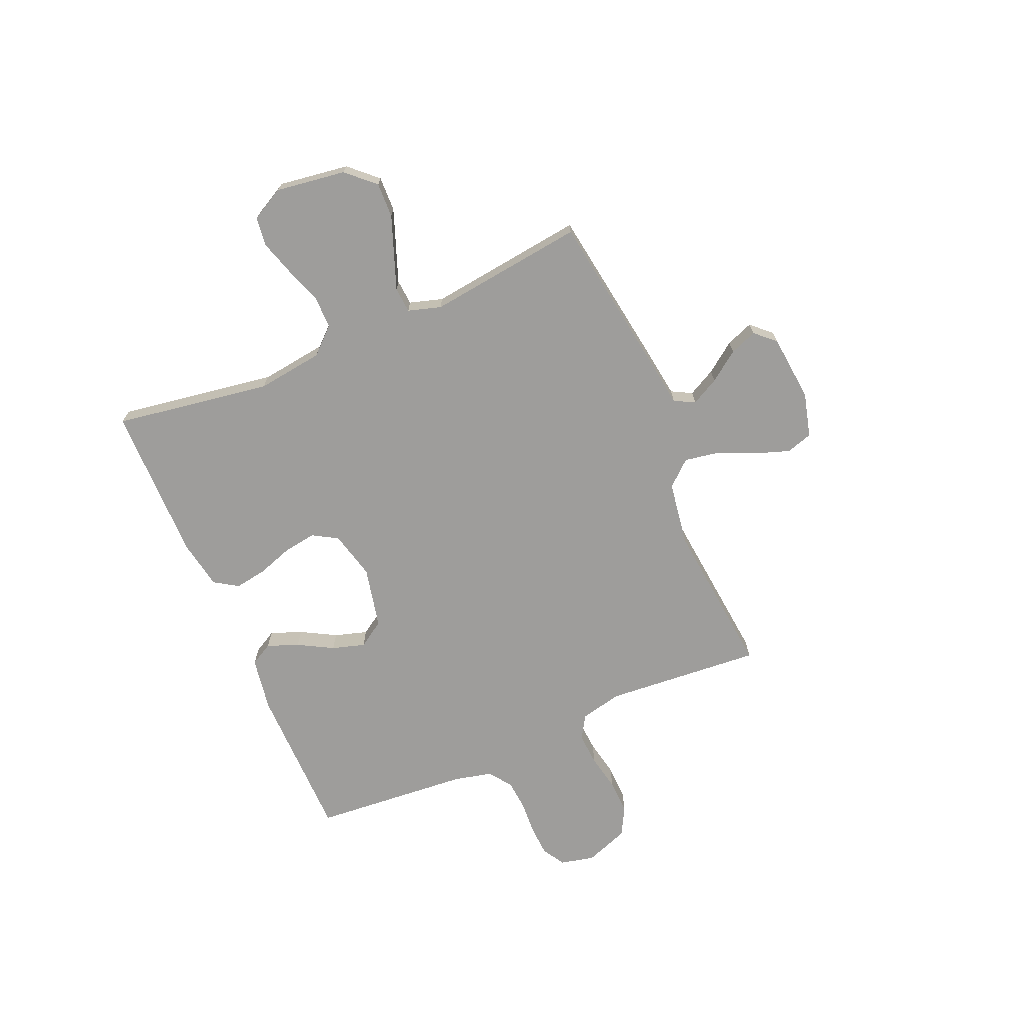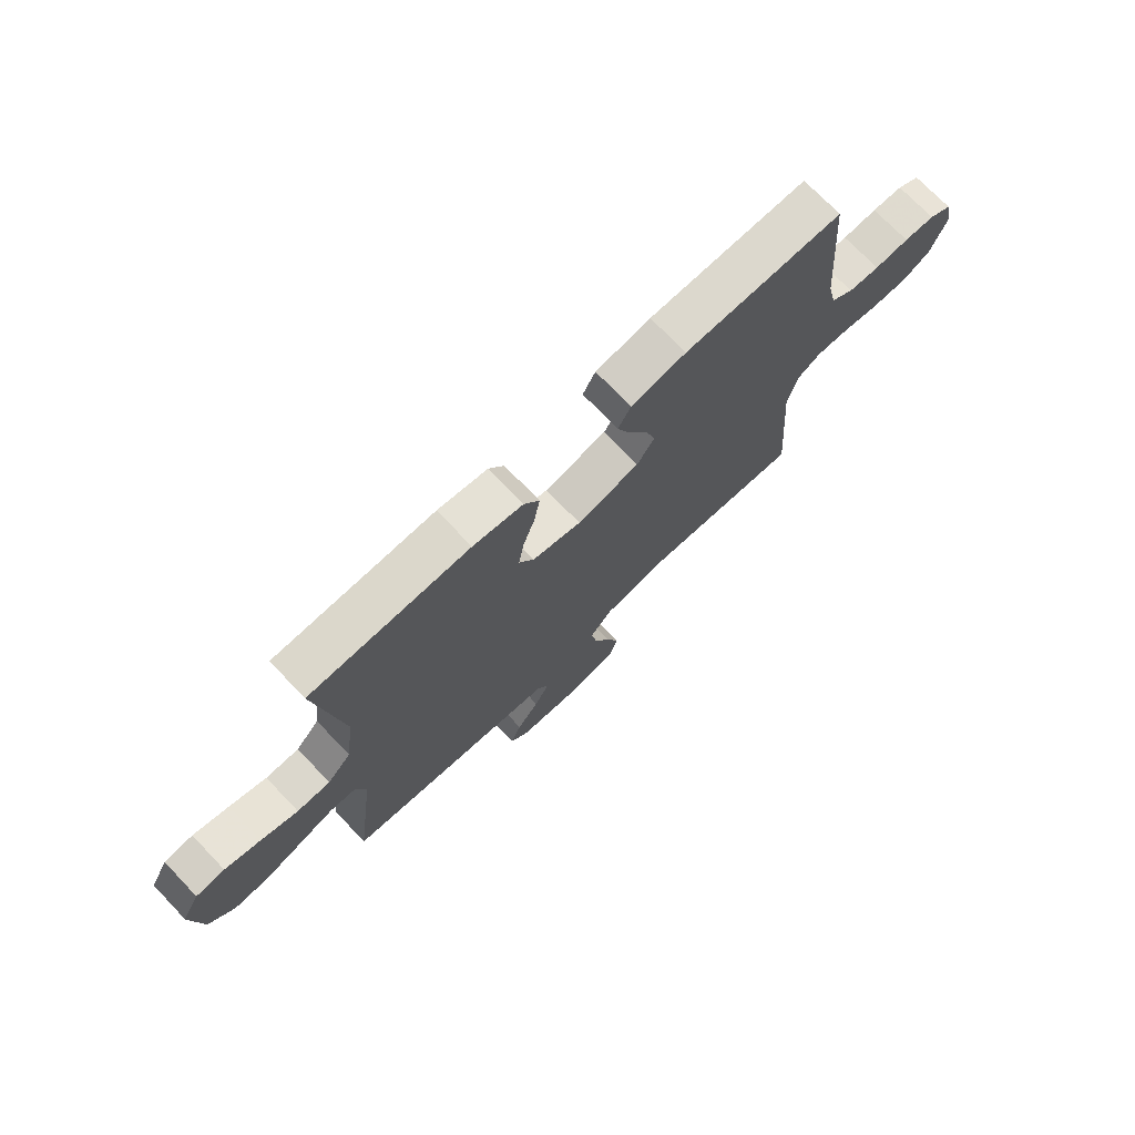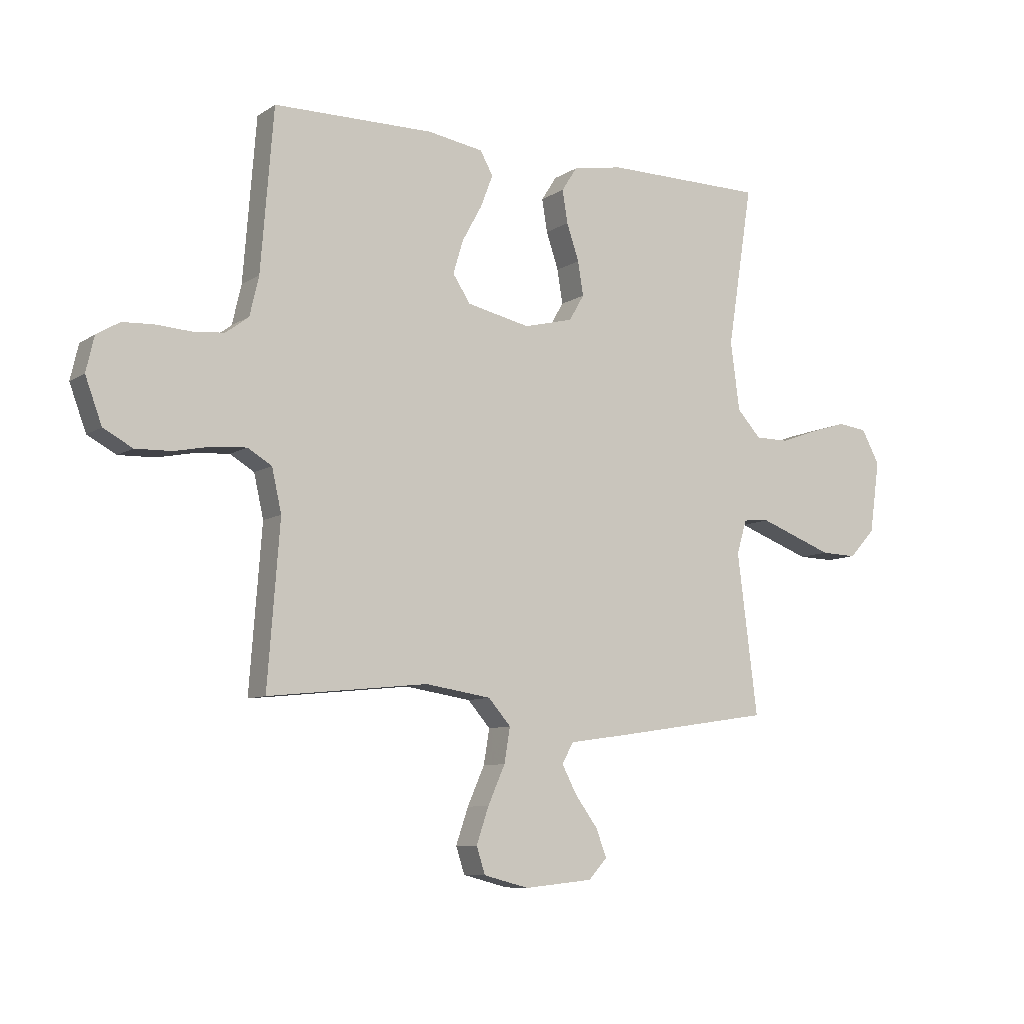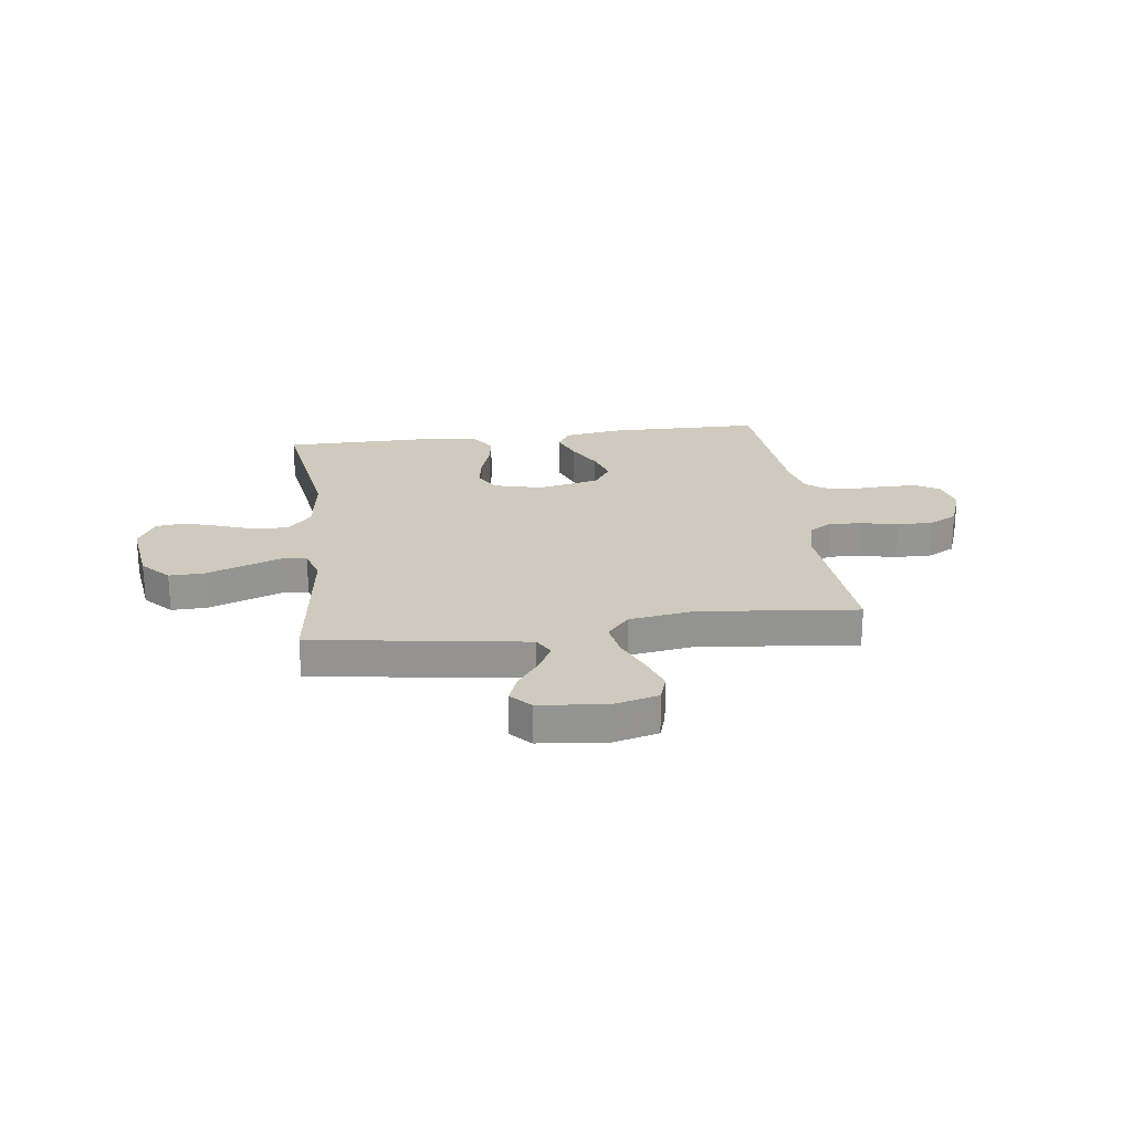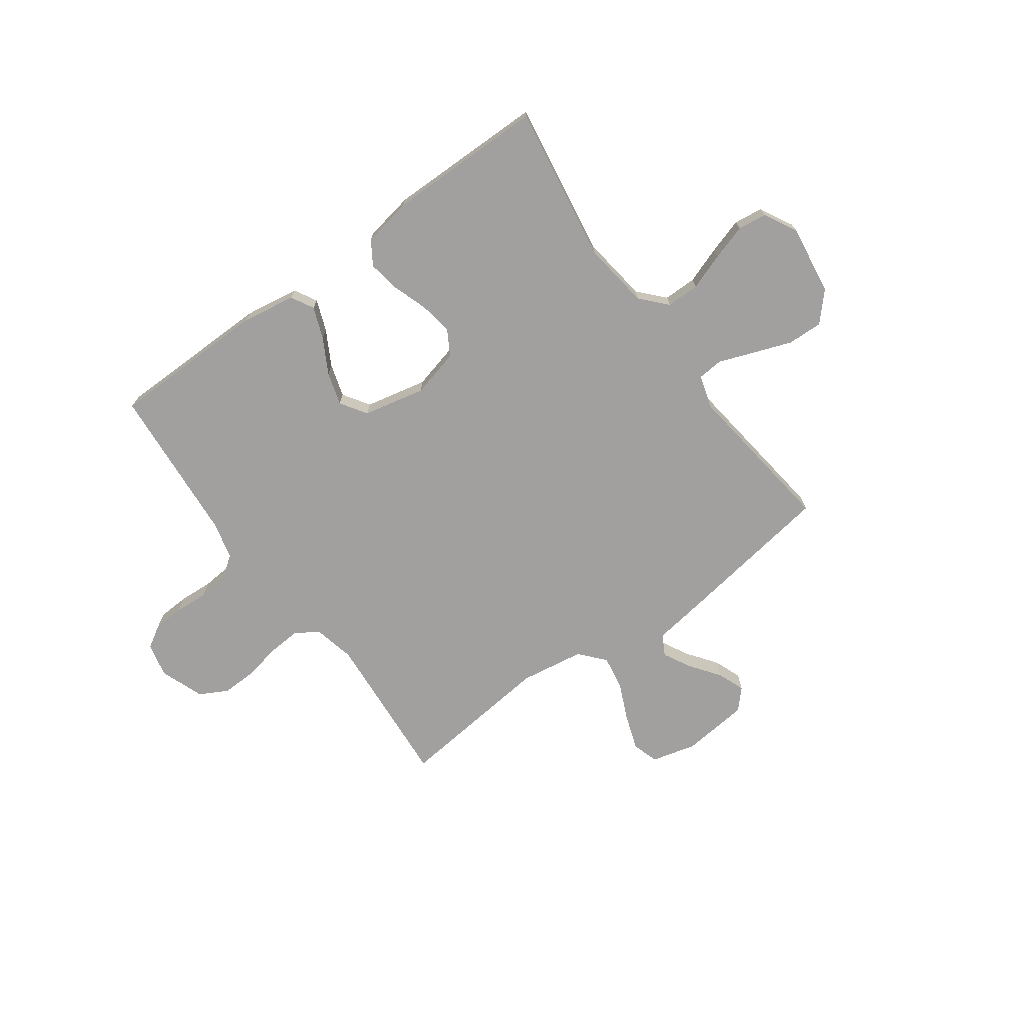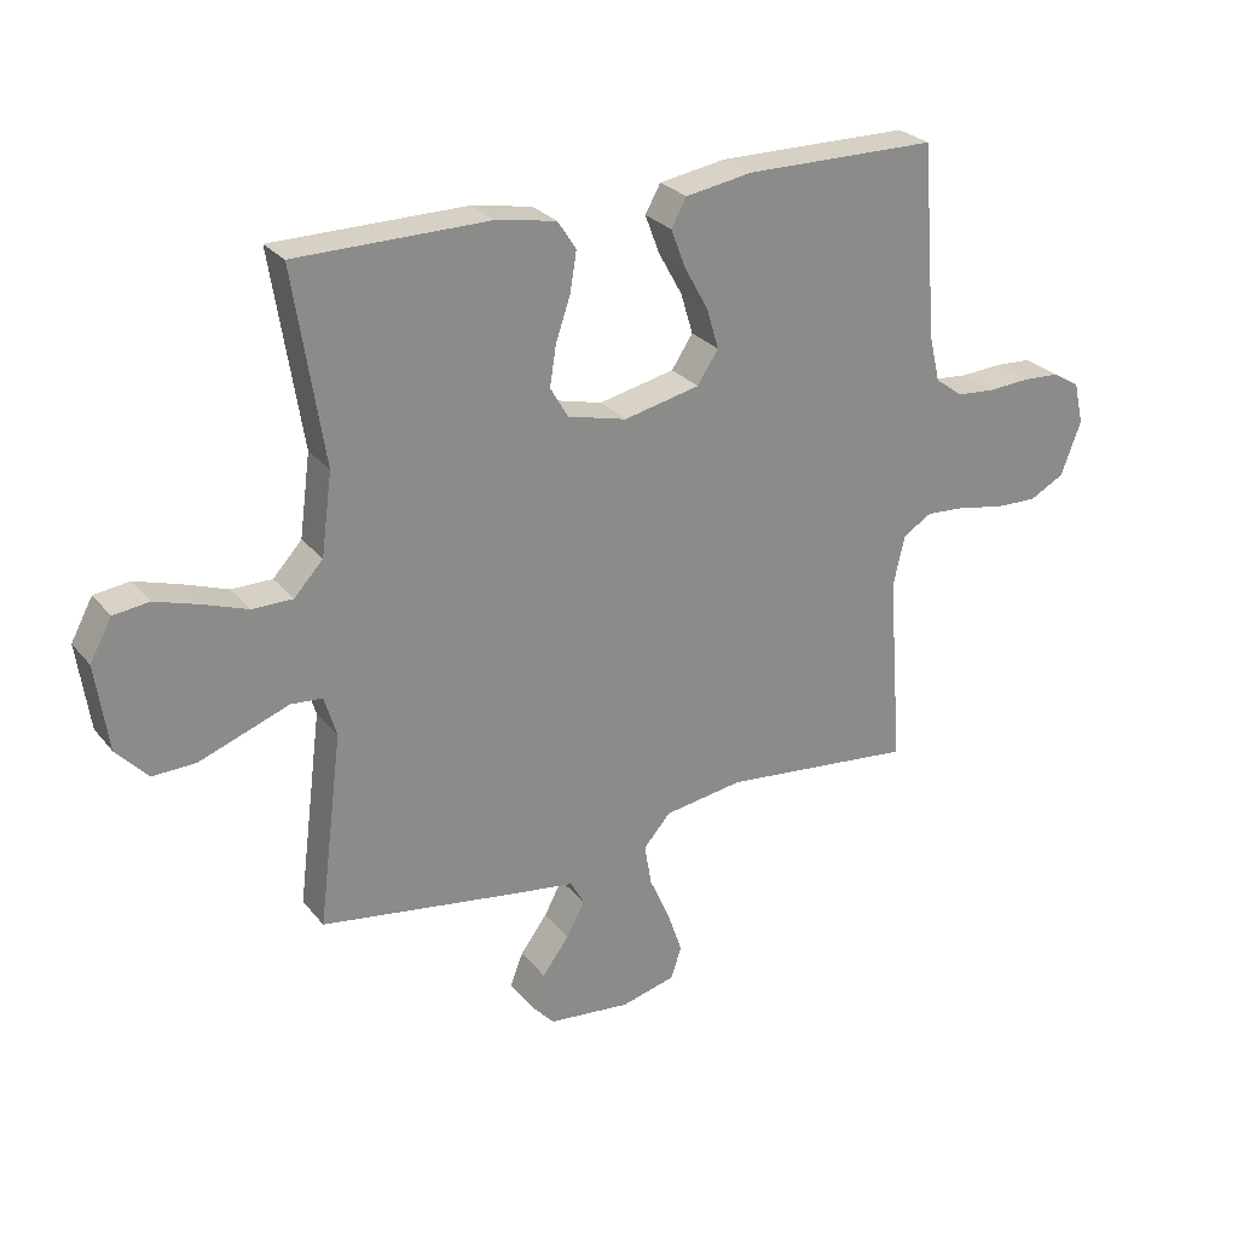
<metadata>
{"format":"obj","ext":"obj","renderer":"f3d","projection":"perspective","resolution":1024,"background":"white","views":[{"elev":-70.4,"azim":113.2,"up":"+Y"},{"elev":73.1,"azim":136.2,"up":"+Z"},{"elev":-8.5,"azim":-31.3,"up":"+Z"},{"elev":23.1,"azim":172.7,"up":"+Y"},{"elev":-71.8,"azim":36.0,"up":"+Y"},{"elev":26.8,"azim":149.9,"up":"+Z"}]}
</metadata>
<code>
v -0.5 0.07 -0.5
v -0.477 0.07 -0.2
v -0.495 0.07 -0.12
v -0.54 0.07 -0.093
v -0.602 0.07 -0.097
v -0.672 0.07 -0.111
v -0.739 0.07 -0.113
v -0.793 0.07 -0.084
v -0.824 0.07 0
v -0.809 0.07 0.065
v -0.766 0.07 0.091
v -0.708 0.07 0.094
v -0.643 0.07 0.09
v -0.584 0.07 0.095
v -0.541 0.07 0.127
v -0.524 0.07 0.2
v -0.5 0.07 0.5
v -0.2 0.07 0.503
v -0.096 0.07 0.486
v -0.072 0.07 0.443
v -0.095 0.07 0.383
v -0.132 0.07 0.316
v -0.151 0.07 0.253
v -0.118 0.07 0.203
v 0 0.07 0.177
v 0.092 0.07 0.2
v 0.12 0.07 0.248
v 0.11 0.07 0.311
v 0.087 0.07 0.379
v 0.077 0.07 0.44
v 0.106 0.07 0.485
v 0.2 0.07 0.502
v 0.5 0.07 0.5
v 0.453 0.07 0.2
v 0.47 0.07 0.073
v 0.515 0.07 0.024
v 0.578 0.07 0.024
v 0.648 0.07 0.049
v 0.716 0.07 0.07
v 0.771 0.07 0.063
v 0.805 0.07 0
v 0.786 0.07 -0.134
v 0.737 0.07 -0.187
v 0.67 0.07 -0.185
v 0.597 0.07 -0.158
v 0.53 0.07 -0.133
v 0.481 0.07 -0.137
v 0.462 0.07 -0.2
v 0.5 0.07 -0.5
v 0.2 0.07 -0.545
v 0.094 0.07 -0.56
v 0.073 0.07 -0.599
v 0.101 0.07 -0.652
v 0.143 0.07 -0.709
v 0.163 0.07 -0.761
v 0.128 0.07 -0.799
v 0 0.07 -0.812
v -0.085 0.07 -0.79
v -0.101 0.07 -0.74
v -0.078 0.07 -0.673
v -0.046 0.07 -0.601
v -0.035 0.07 -0.536
v -0.077 0.07 -0.488
v -0.2 0.07 -0.469
v -0.5 0 -0.5
v -0.477 0 -0.2
v -0.495 0 -0.12
v -0.54 0 -0.093
v -0.602 0 -0.097
v -0.672 0 -0.111
v -0.739 0 -0.113
v -0.793 0 -0.084
v -0.824 0 0
v -0.809 0 0.065
v -0.766 0 0.091
v -0.708 0 0.094
v -0.643 0 0.09
v -0.584 0 0.095
v -0.541 0 0.127
v -0.524 0 0.2
v -0.5 0 0.5
v -0.2 0 0.503
v -0.096 0 0.486
v -0.072 0 0.443
v -0.095 0 0.383
v -0.132 0 0.316
v -0.151 0 0.253
v -0.118 0 0.203
v 0 0 0.177
v 0.092 0 0.2
v 0.12 0 0.248
v 0.11 0 0.311
v 0.087 0 0.379
v 0.077 0 0.44
v 0.106 0 0.485
v 0.2 0 0.502
v 0.5 0 0.5
v 0.453 0 0.2
v 0.47 0 0.073
v 0.515 0 0.024
v 0.578 0 0.024
v 0.648 0 0.049
v 0.716 0 0.07
v 0.771 0 0.063
v 0.805 0 0
v 0.786 0 -0.134
v 0.737 0 -0.187
v 0.67 0 -0.185
v 0.597 0 -0.158
v 0.53 0 -0.133
v 0.481 0 -0.137
v 0.462 0 -0.2
v 0.5 0 -0.5
v 0.2 0 -0.545
v 0.094 0 -0.56
v 0.073 0 -0.599
v 0.101 0 -0.652
v 0.143 0 -0.709
v 0.163 0 -0.761
v 0.128 0 -0.799
v 0 0 -0.812
v -0.085 0 -0.79
v -0.101 0 -0.74
v -0.078 0 -0.673
v -0.046 0 -0.601
v -0.035 0 -0.536
v -0.077 0 -0.488
v -0.2 0 -0.469
f 59 60 61
f 58 59 61
f 57 58 61
f 56 57 61
f 55 56 61
f 54 55 61
f 53 54 61
f 52 53 61 62
f 51 52 62 63
f 50 51 63
f 49 50 63
f 48 49 63
f 44 45 46
f 43 44 46
f 42 43 46
f 41 42 46
f 40 41 46
f 39 40 46
f 38 39 46
f 37 38 46
f 36 37 46 47
f 48 63 64
f 47 48 64
f 36 47 64
f 35 36 64
f 32 33 34
f 31 32 34
f 30 31 34
f 29 30 34
f 28 29 34
f 20 21 22
f 19 20 22
f 18 19 22
f 17 18 22
f 16 17 22
f 15 16 22 23
f 14 15 23 24
f 11 12 13
f 10 11 13
f 9 10 13
f 8 9 13
f 7 8 13
f 6 7 13
f 5 6 13
f 4 5 13 14
f 14 24 25
f 4 14 25
f 3 4 25
f 64 1 2
f 3 25 26
f 2 3 26
f 64 2 26
f 35 64 26
f 27 28 34 35
f 26 27 35
f 125 124 123
f 125 123 122
f 125 122 121
f 125 121 120
f 125 120 119
f 125 119 118
f 125 118 117
f 126 125 117 116
f 127 126 116 115
f 127 115 114
f 127 114 113
f 127 113 112
f 110 109 108
f 110 108 107
f 110 107 106
f 110 106 105
f 110 105 104
f 110 104 103
f 110 103 102
f 110 102 101
f 111 110 101 100
f 128 127 112
f 128 112 111
f 128 111 100
f 128 100 99
f 98 97 96
f 98 96 95
f 98 95 94
f 98 94 93
f 98 93 92
f 86 85 84
f 86 84 83
f 86 83 82
f 86 82 81
f 86 81 80
f 87 86 80 79
f 88 87 79 78
f 77 76 75
f 77 75 74
f 77 74 73
f 77 73 72
f 77 72 71
f 77 71 70
f 77 70 69
f 78 77 69 68
f 89 88 78
f 89 78 68
f 89 68 67
f 66 65 128
f 90 89 67
f 90 67 66
f 90 66 128
f 90 128 99
f 99 98 92 91
f 99 91 90
f 1 65 66 2
f 2 66 67 3
f 3 67 68 4
f 4 68 69 5
f 5 69 70 6
f 6 70 71 7
f 7 71 72 8
f 8 72 73 9
f 9 73 74 10
f 10 74 75 11
f 11 75 76 12
f 12 76 77 13
f 13 77 78 14
f 14 78 79 15
f 15 79 80 16
f 16 80 81 17
f 17 81 82 18
f 18 82 83 19
f 19 83 84 20
f 20 84 85 21
f 21 85 86 22
f 22 86 87 23
f 23 87 88 24
f 24 88 89 25
f 25 89 90 26
f 26 90 91 27
f 27 91 92 28
f 28 92 93 29
f 29 93 94 30
f 30 94 95 31
f 31 95 96 32
f 32 96 97 33
f 33 97 98 34
f 34 98 99 35
f 35 99 100 36
f 36 100 101 37
f 37 101 102 38
f 38 102 103 39
f 39 103 104 40
f 40 104 105 41
f 41 105 106 42
f 42 106 107 43
f 43 107 108 44
f 44 108 109 45
f 45 109 110 46
f 46 110 111 47
f 47 111 112 48
f 48 112 113 49
f 49 113 114 50
f 50 114 115 51
f 51 115 116 52
f 52 116 117 53
f 53 117 118 54
f 54 118 119 55
f 55 119 120 56
f 56 120 121 57
f 57 121 122 58
f 58 122 123 59
f 59 123 124 60
f 60 124 125 61
f 61 125 126 62
f 62 126 127 63
f 63 127 128 64
f 64 128 65 1

</code>
